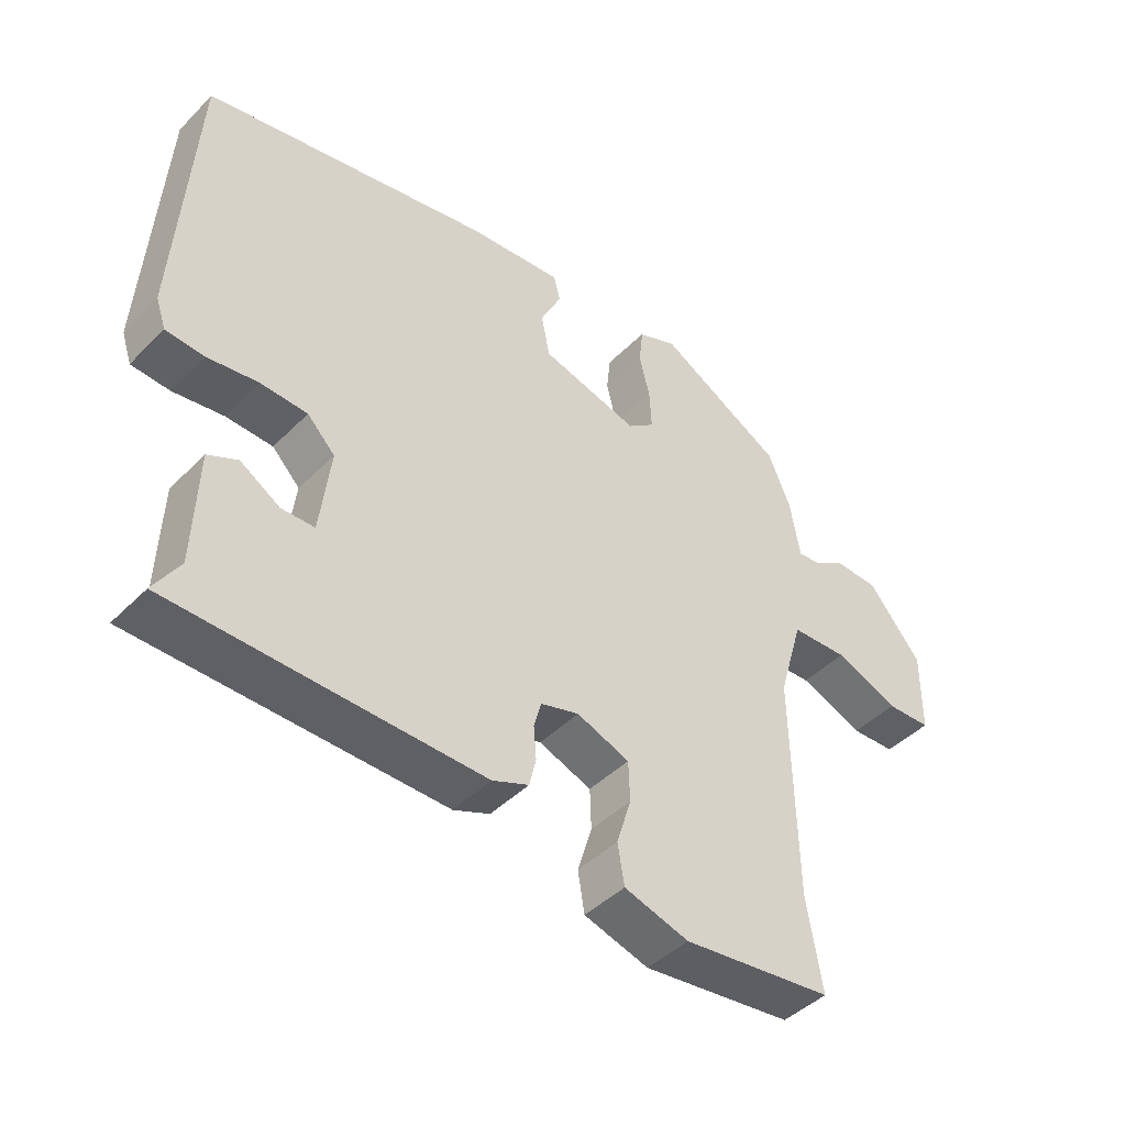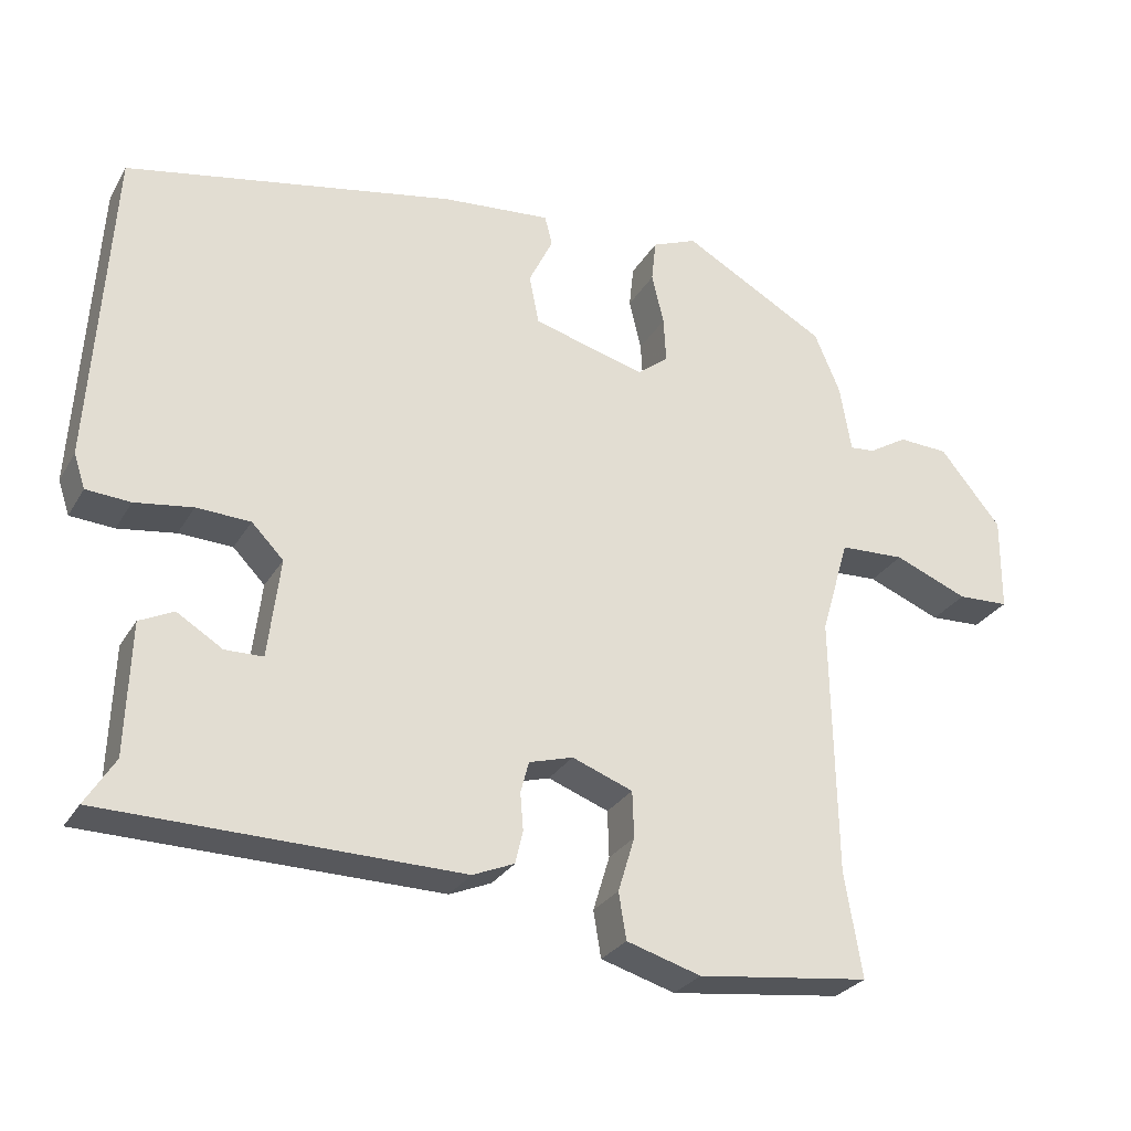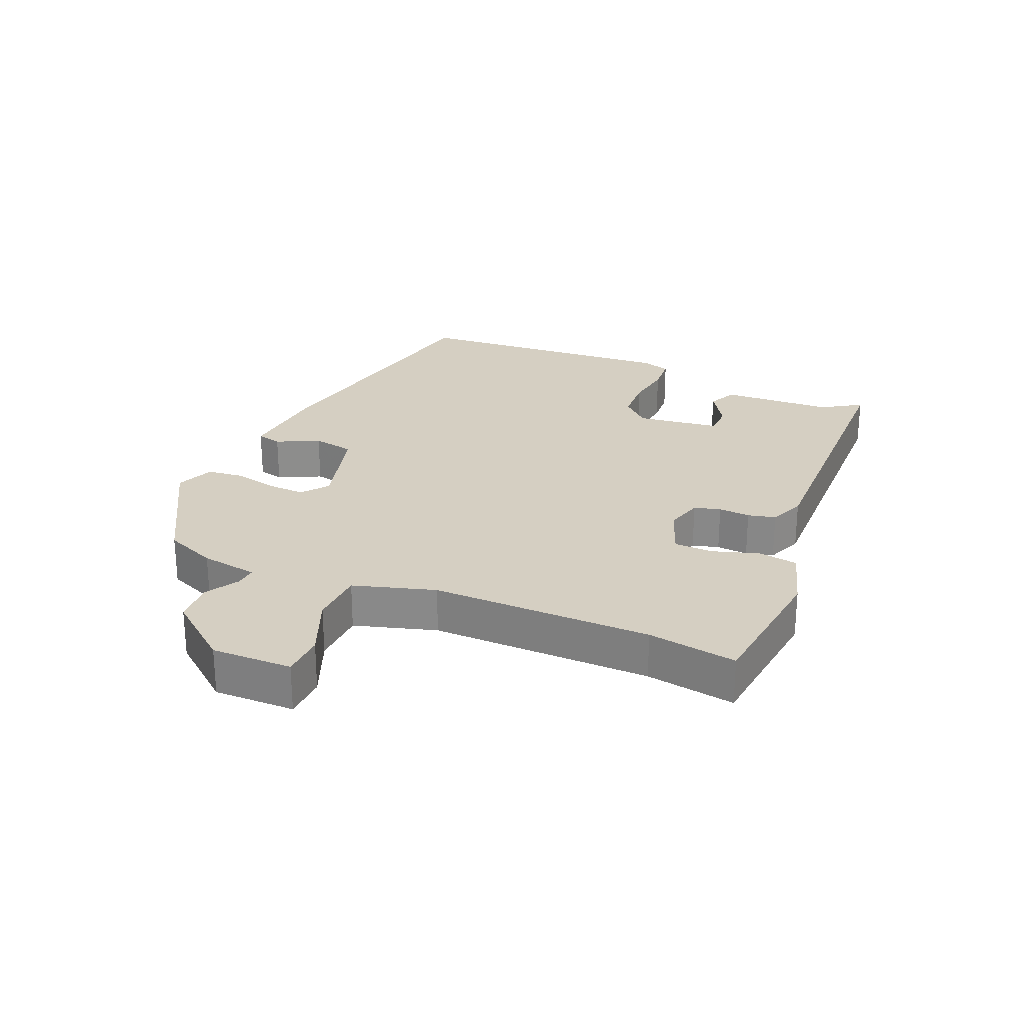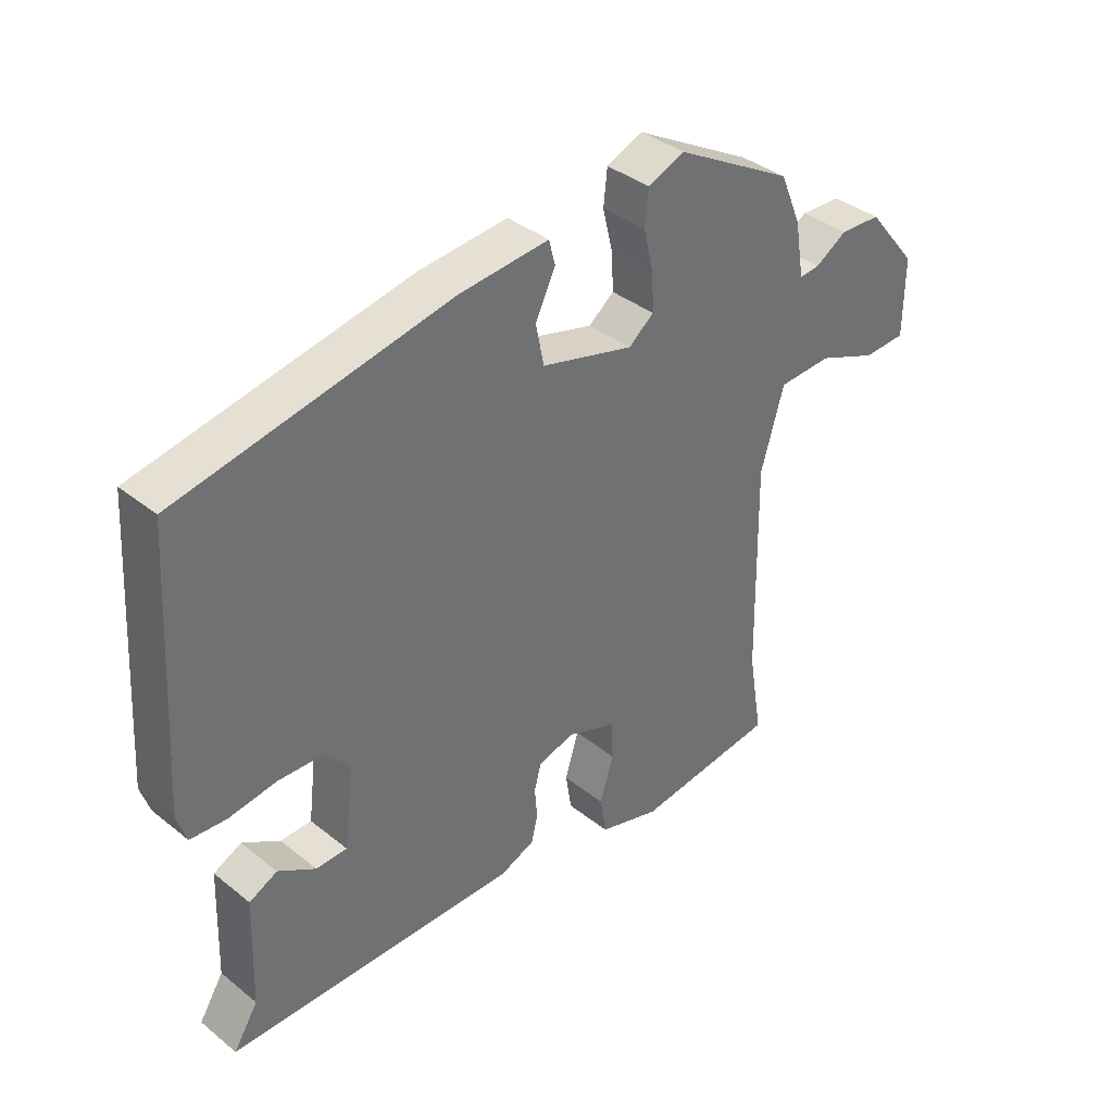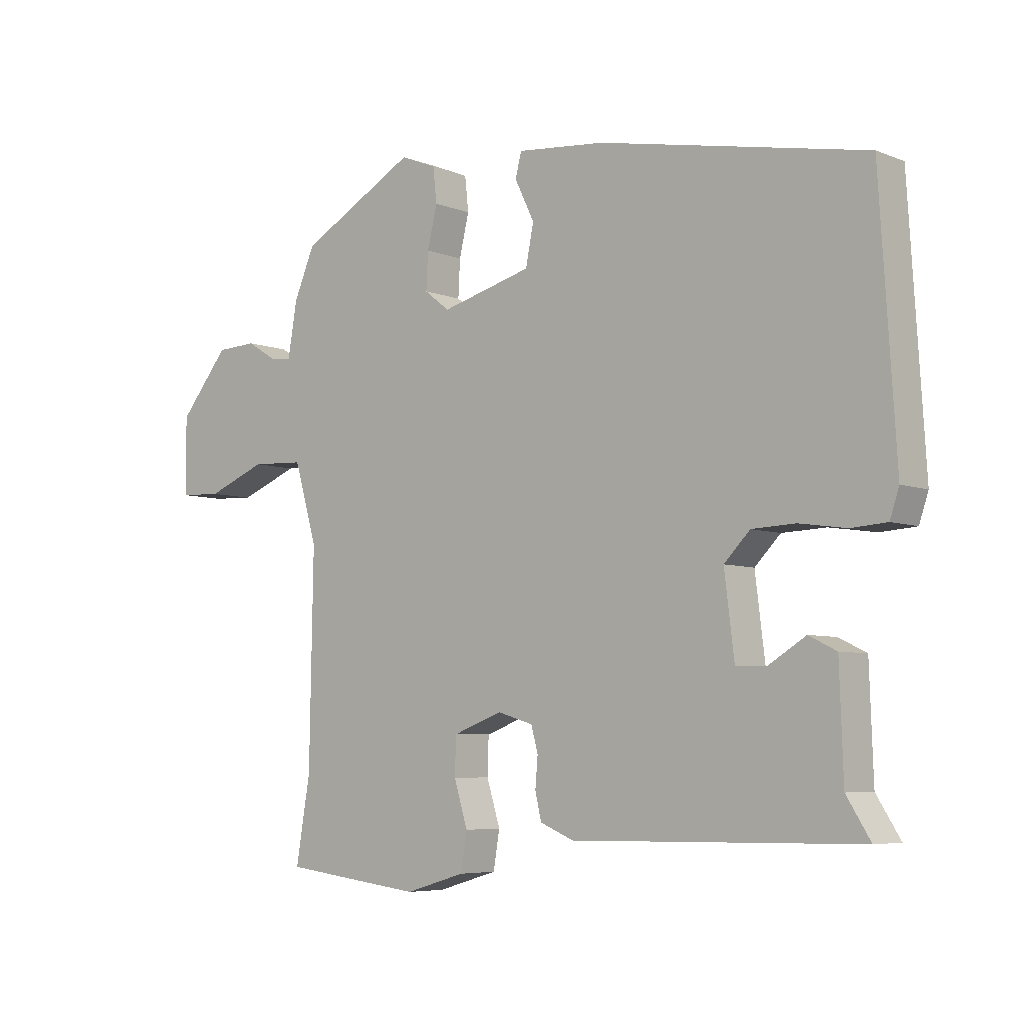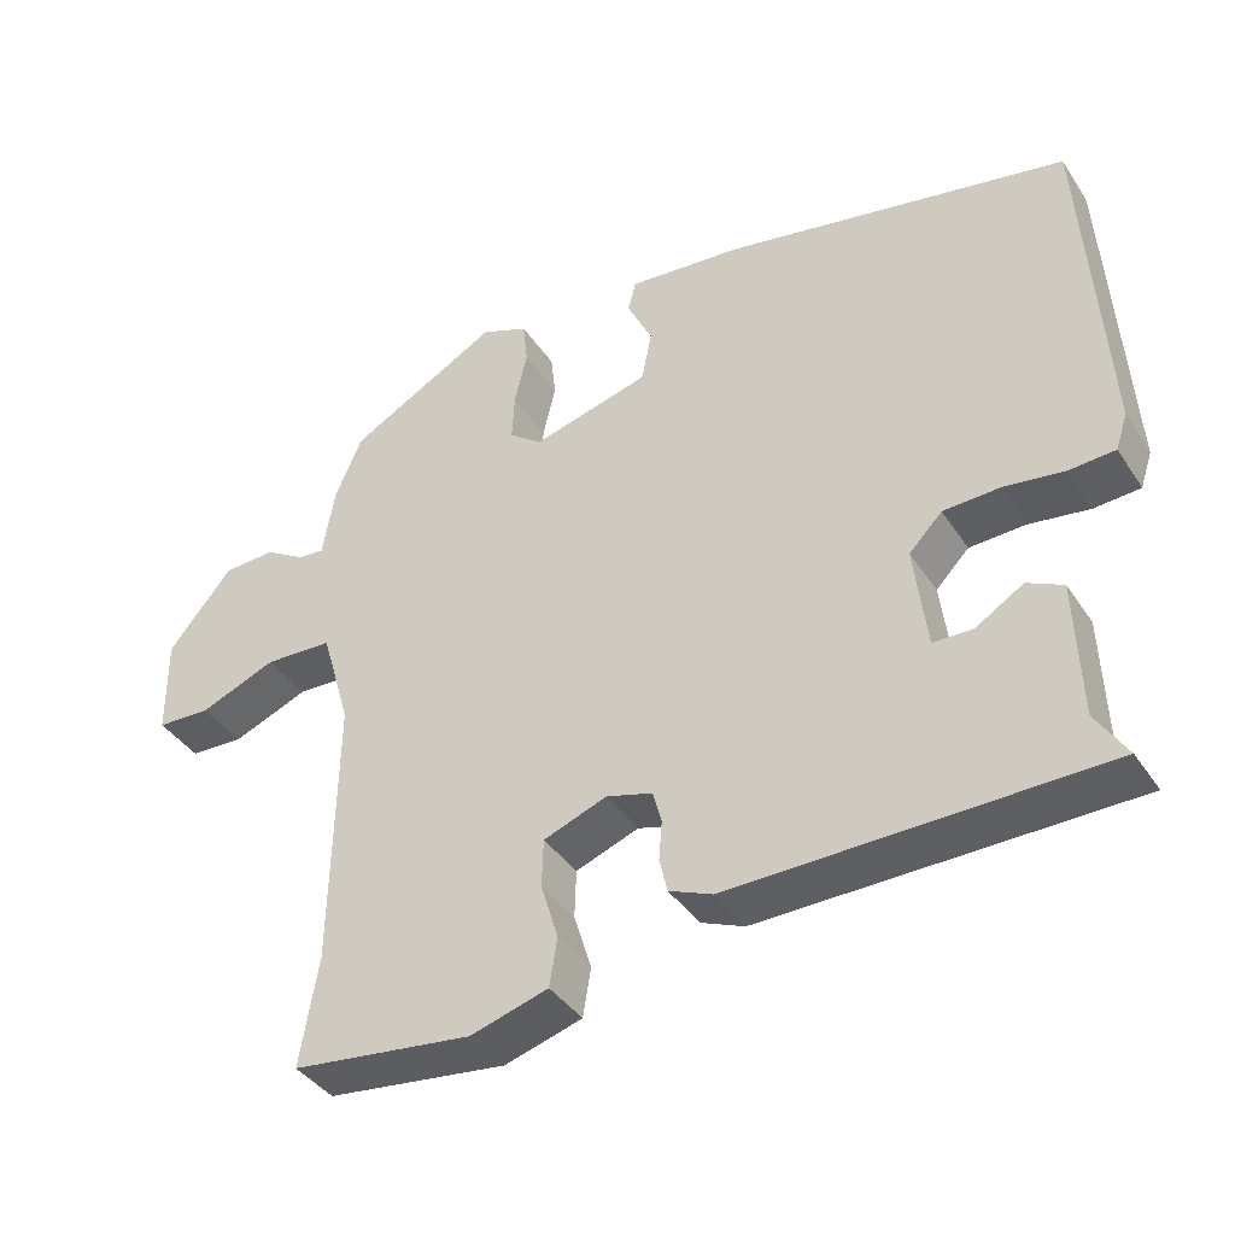
<metadata>
{"format":"obj","ext":"obj","renderer":"f3d","projection":"perspective","resolution":1024,"background":"white","views":[{"elev":-44.3,"azim":-40.9,"up":"+Z"},{"elev":-28.0,"azim":-24.8,"up":"+Z"},{"elev":25.9,"azim":112.7,"up":"+Y"},{"elev":37.4,"azim":-44.4,"up":"+Z"},{"elev":-5.9,"azim":-139.7,"up":"+Z"},{"elev":-39.6,"azim":-149.8,"up":"+Z"}]}
</metadata>
<code>
v -0.49 0.07 -0.458
v -0.451 0.07 -0.396
v -0.445 0.07 -0.223
v -0.4 0.07 -0.201
v -0.34 0.07 -0.238
v -0.29 0.07 -0.237
v -0.274 0.07 -0.106
v -0.316 0.07 -0.063
v -0.387 0.07 -0.06
v -0.463 0.07 -0.071
v -0.521 0.07 -0.067
v -0.536 0.07 -0.022
v -0.51 0.07 0.399
v -0.076 0.07 0.484
v 0.067 0.07 0.497
v 0.077 0.07 0.458
v 0.045 0.07 0.392
v 0.058 0.07 0.327
v 0.206 0.07 0.287
v 0.247 0.07 0.319
v 0.244 0.07 0.379
v 0.228 0.07 0.446
v 0.234 0.07 0.502
v 0.293 0.07 0.526
v 0.483 0.07 0.42
v 0.517 0.07 0.34
v 0.532 0.07 0.251
v 0.565 0.07 0.254
v 0.616 0.07 0.285
v 0.682 0.07 0.282
v 0.763 0.07 0.183
v 0.762 0.07 0.058
v 0.694 0.07 0.055
v 0.597 0.07 0.094
v 0.511 0.07 0.09
v 0.474 0.07 -0.037
v 0.48 0.07 -0.379
v 0.503 0.07 -0.517
v 0.275 0.07 -0.545
v 0.177 0.07 -0.516
v 0.167 0.07 -0.455
v 0.189 0.07 -0.383
v 0.187 0.07 -0.322
v 0.107 0.07 -0.292
v 0.049 0.07 -0.309
v 0.038 0.07 -0.35
v 0.042 0.07 -0.399
v 0.032 0.07 -0.442
v -0.023 0.07 -0.465
v -0.49 0 -0.458
v -0.451 0 -0.396
v -0.445 0 -0.223
v -0.4 0 -0.201
v -0.34 0 -0.238
v -0.29 0 -0.237
v -0.274 0 -0.106
v -0.316 0 -0.063
v -0.387 0 -0.06
v -0.463 0 -0.071
v -0.521 0 -0.067
v -0.536 0 -0.022
v -0.51 0 0.399
v -0.076 0 0.484
v 0.067 0 0.497
v 0.077 0 0.458
v 0.045 0 0.392
v 0.058 0 0.327
v 0.206 0 0.287
v 0.247 0 0.319
v 0.244 0 0.379
v 0.228 0 0.446
v 0.234 0 0.502
v 0.293 0 0.526
v 0.483 0 0.42
v 0.517 0 0.34
v 0.532 0 0.251
v 0.565 0 0.254
v 0.616 0 0.285
v 0.682 0 0.282
v 0.763 0 0.183
v 0.762 0 0.058
v 0.694 0 0.055
v 0.597 0 0.094
v 0.511 0 0.09
v 0.474 0 -0.037
v 0.48 0 -0.379
v 0.503 0 -0.517
v 0.275 0 -0.545
v 0.177 0 -0.516
v 0.167 0 -0.455
v 0.189 0 -0.383
v 0.187 0 -0.322
v 0.107 0 -0.292
v 0.049 0 -0.309
v 0.038 0 -0.35
v 0.042 0 -0.399
v 0.032 0 -0.442
v -0.023 0 -0.465
f 46 47 48 49
f 45 46 49 1
f 44 45 1 2
f 39 40 41 42
f 37 38 39 42
f 36 37 42 43
f 35 36 43 44
f 31 32 33 34
f 31 34 35
f 28 29 30 31
f 27 28 31 35
f 21 22 23 24
f 20 21 24 25
f 19 20 25 26
f 14 15 16 17
f 14 17 18
f 13 14 18
f 12 13 18 19
f 9 10 11 12
f 8 9 12 19
f 2 3 4 5
f 2 5 6
f 44 2 6
f 35 44 6 7
f 19 26 27 35
f 7 8 19 35
f 98 97 96 95
f 50 98 95 94
f 51 50 94 93
f 91 90 89 88
f 91 88 87 86
f 92 91 86 85
f 93 92 85 84
f 83 82 81 80
f 84 83 80
f 80 79 78 77
f 84 80 77 76
f 73 72 71 70
f 74 73 70 69
f 75 74 69 68
f 66 65 64 63
f 67 66 63
f 67 63 62
f 68 67 62 61
f 61 60 59 58
f 68 61 58 57
f 54 53 52 51
f 55 54 51
f 55 51 93
f 56 55 93 84
f 84 76 75 68
f 84 68 57 56
f 1 50 51 2
f 2 51 52 3
f 3 52 53 4
f 4 53 54 5
f 5 54 55 6
f 6 55 56 7
f 7 56 57 8
f 8 57 58 9
f 9 58 59 10
f 10 59 60 11
f 11 60 61 12
f 12 61 62 13
f 13 62 63 14
f 14 63 64 15
f 15 64 65 16
f 16 65 66 17
f 17 66 67 18
f 18 67 68 19
f 19 68 69 20
f 20 69 70 21
f 21 70 71 22
f 22 71 72 23
f 23 72 73 24
f 24 73 74 25
f 25 74 75 26
f 26 75 76 27
f 27 76 77 28
f 28 77 78 29
f 29 78 79 30
f 30 79 80 31
f 31 80 81 32
f 32 81 82 33
f 33 82 83 34
f 34 83 84 35
f 35 84 85 36
f 36 85 86 37
f 37 86 87 38
f 38 87 88 39
f 39 88 89 40
f 40 89 90 41
f 41 90 91 42
f 42 91 92 43
f 43 92 93 44
f 44 93 94 45
f 45 94 95 46
f 46 95 96 47
f 47 96 97 48
f 48 97 98 49
f 49 98 50 1

</code>
